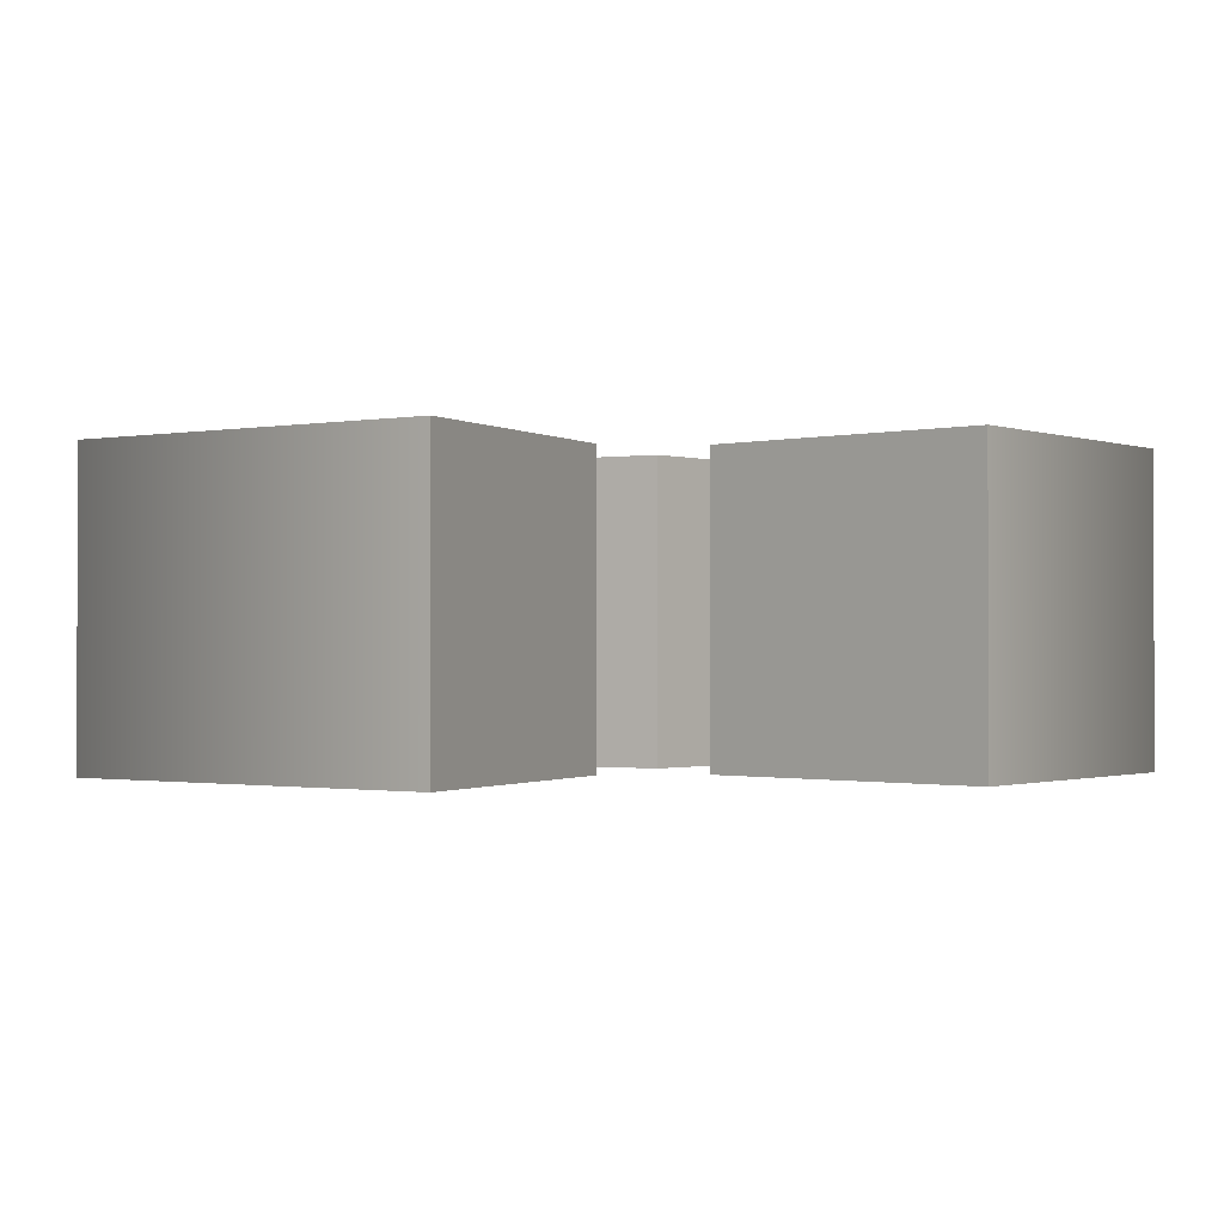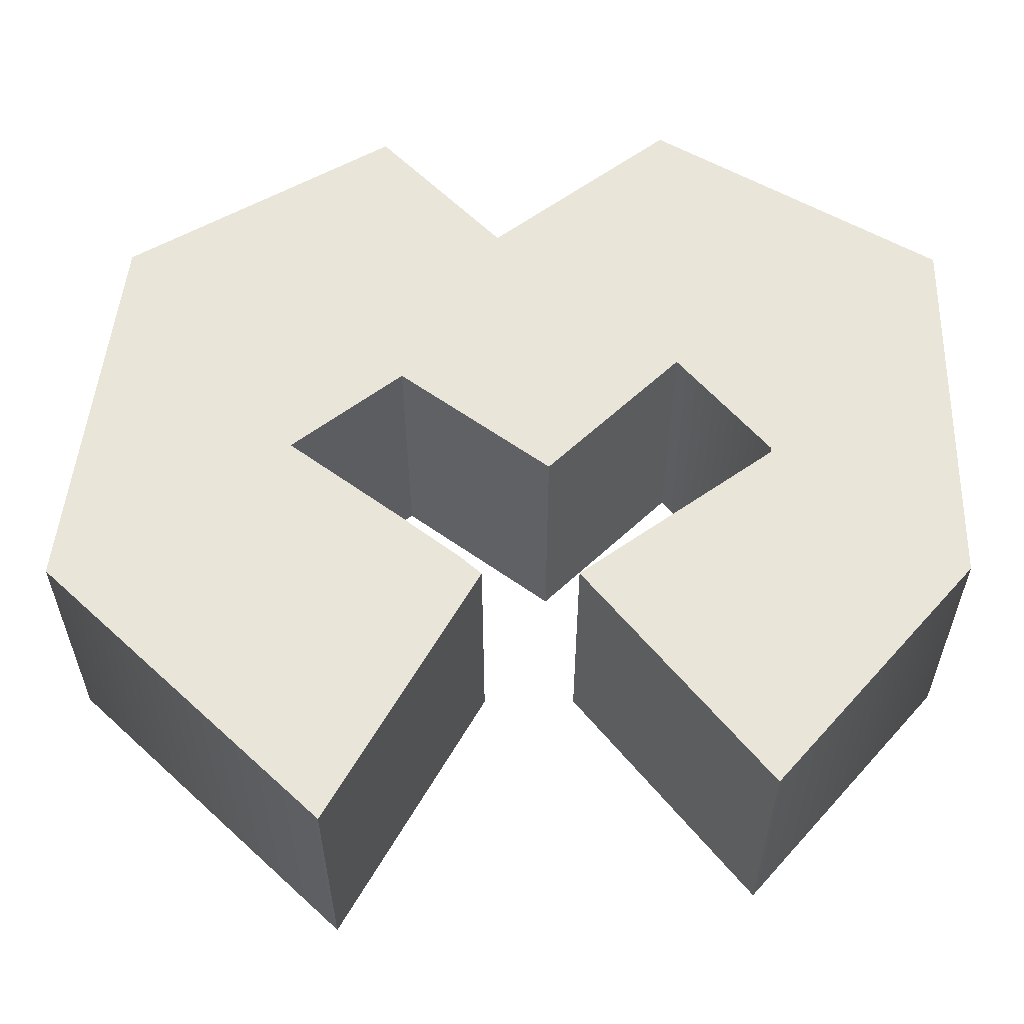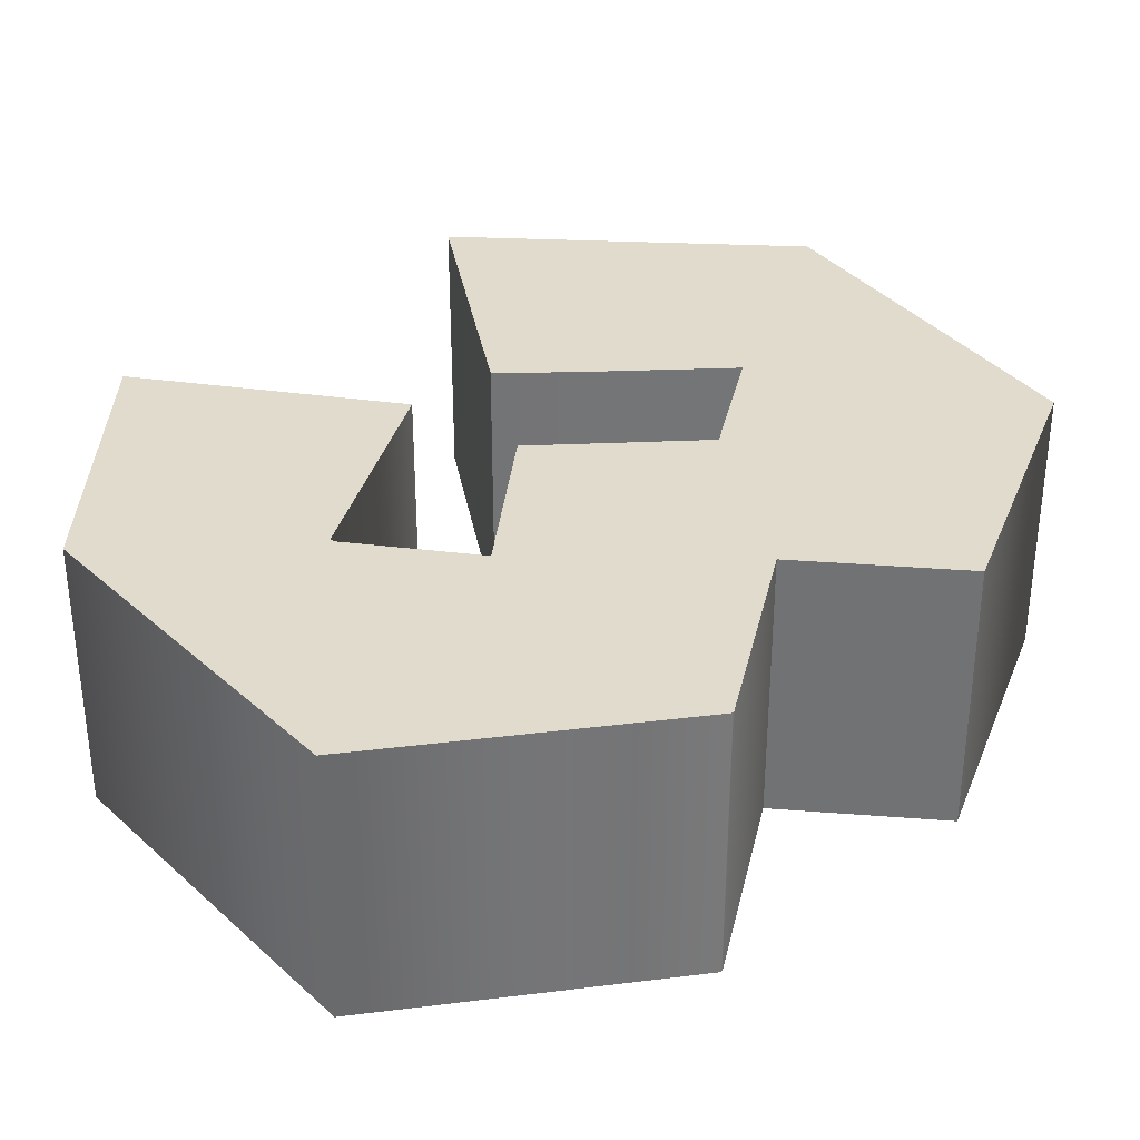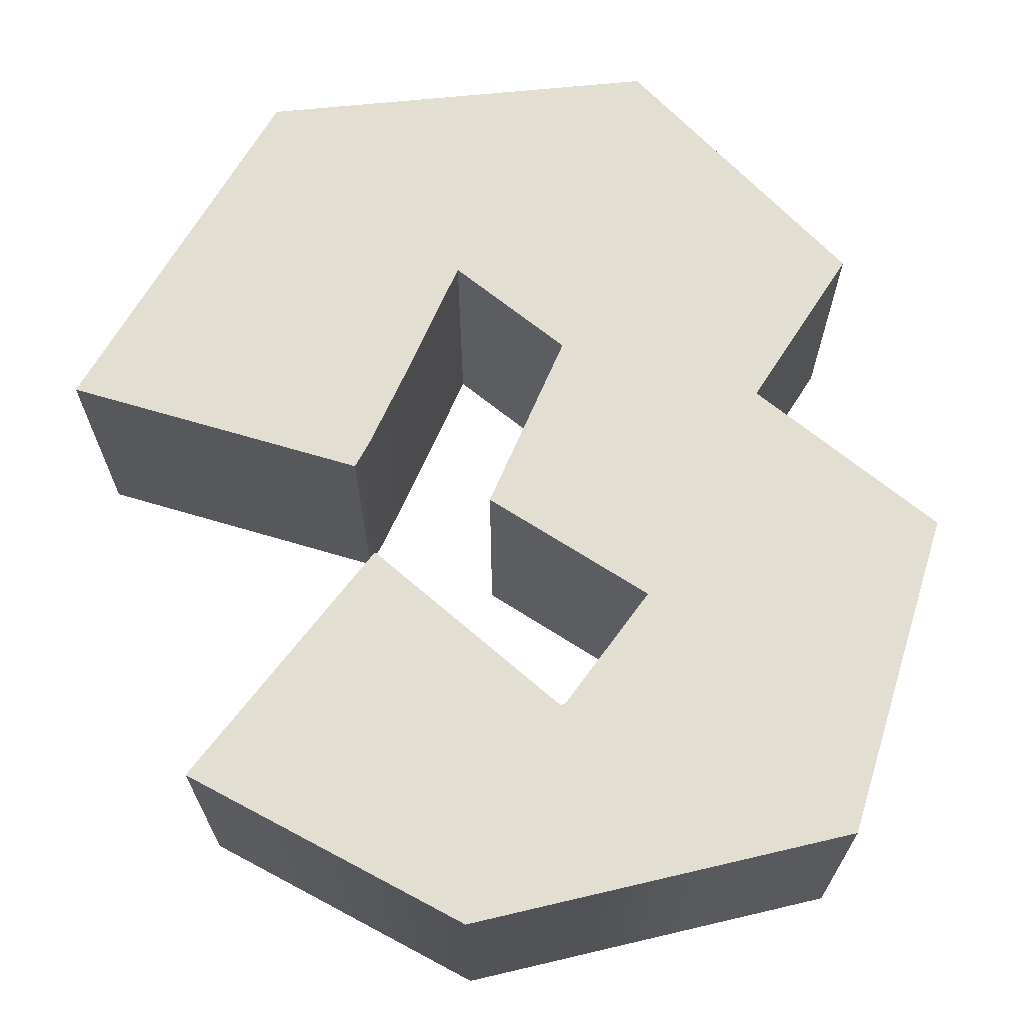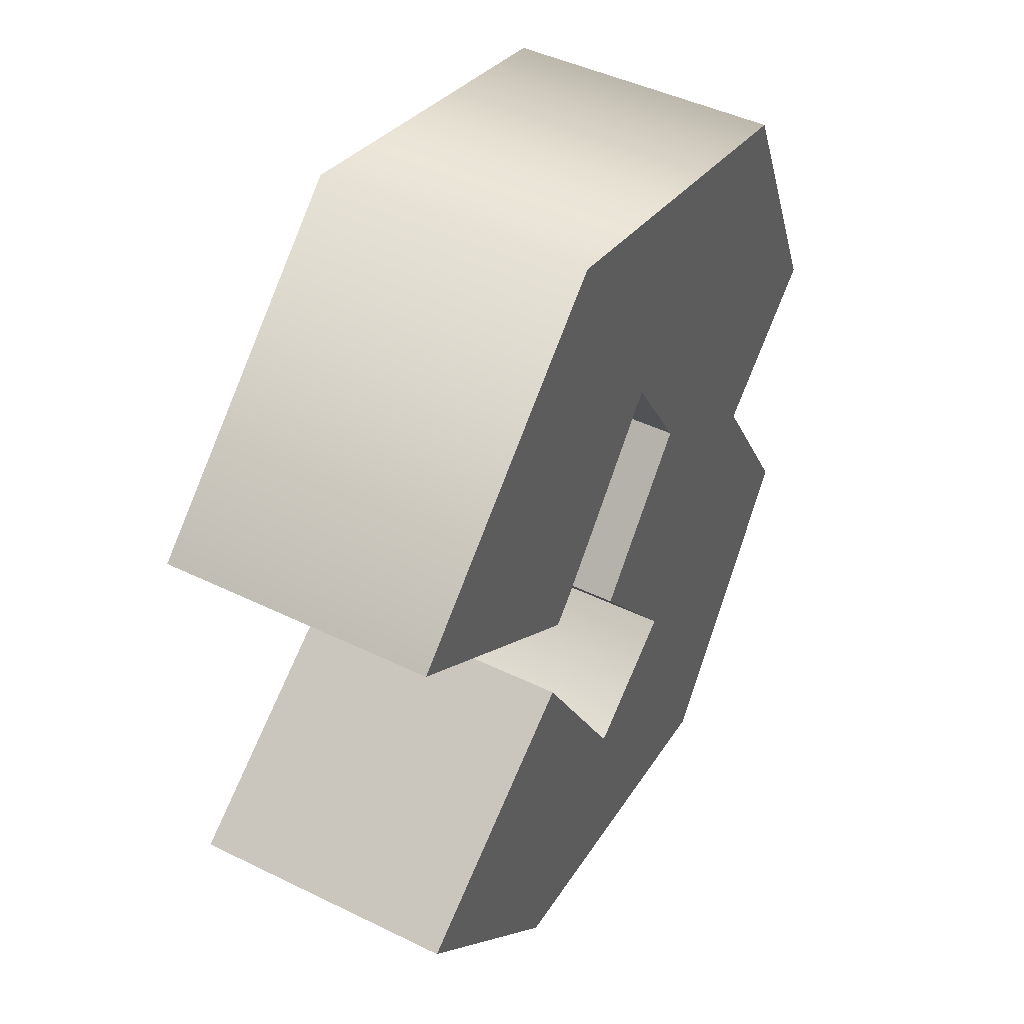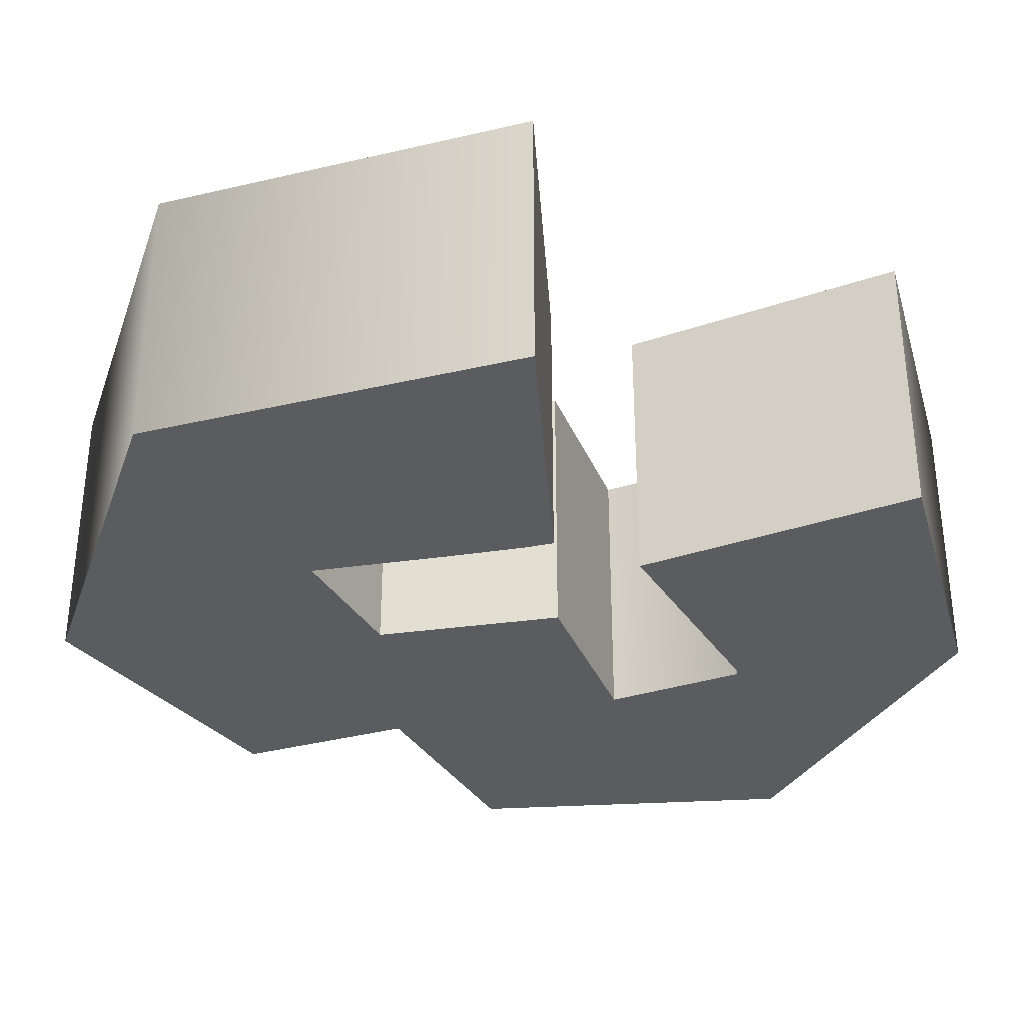
<metadata>
{"format":"obj","ext":"obj","renderer":"f3d","projection":"perspective","resolution":1024,"background":"white","views":[{"elev":-0.8,"azim":-101.3,"up":"+Z"},{"elev":58.4,"azim":-95.2,"up":"+Z"},{"elev":33.8,"azim":44.9,"up":"+Z"},{"elev":67.7,"azim":-18.4,"up":"+Z"},{"elev":45.4,"azim":-60.6,"up":"+Y"},{"elev":-33.6,"azim":-120.9,"up":"+Z"}]}
</metadata>
<code>
o Object_6.001
v -21.61 11.68 7.5
v 14.65 20.75 7.5
v -6.033 25.41 7.5
v 14.14 -0.4469 7.5
v 21.67 5.618 7.5
v 20.65 -10.85 7.5
v 20.65 -10.73 7.5
v -10.31 -23.56 7.5
v 10.25 -25.41 7.5
v -8.714 -2.809 7.5
v -21.67 -11.56 7.5
v 4.437 -9.704 7.5
v 4.884 5.746 7.5
v -1.883 -1.851 7.5
v 0.798 12.13 7.5
v -7.147 3.419 7.5
v -4.125 6.675 7.5
v -8.267 2.362 7.5
v -2.011 -14.11 7.5
v -1.756 -14.11 7.5
v -6.033 25.41 -7.5
v 14.65 20.75 -7.5
v -21.61 11.68 -7.5
v 21.67 5.618 -7.5
v 14.14 -0.4469 -7.5
v 20.65 -10.73 -7.5
v 20.65 -10.85 -7.5
v 10.25 -25.41 -7.5
v -10.31 -23.56 -7.5
v -21.67 -11.56 -7.5
v -8.714 -2.809 -7.5
v -1.883 -1.851 -7.5
v 4.884 5.746 -7.5
v 4.437 -9.704 -7.5
v -4.125 6.675 -7.5
v -7.147 3.419 -7.5
v 0.798 12.13 -7.5
v -8.267 2.362 -7.5
v -2.011 -14.11 -7.5
v -1.756 -14.11 -7.5
v -6.033 25.41 7.5
v 14.65 20.75 -7.5
v -6.033 25.41 -7.5
v 14.65 20.75 7.5
v 21.67 5.618 -7.5
v 21.67 5.618 7.5
v 21.67 5.618 7.5
v 14.14 -0.4469 -7.5
v 21.67 5.618 -7.5
v 14.14 -0.4469 7.5
v 14.14 -0.4469 7.5
v 20.65 -10.73 -7.5
v 14.14 -0.4469 -7.5
v 20.65 -10.73 7.5
v 20.65 -10.85 -7.5
v 20.65 -10.85 7.5
v 10.25 -25.41 -7.5
v 10.25 -25.41 7.5
v -10.31 -23.56 -7.5
v -10.31 -23.56 7.5
v -21.67 -11.56 -7.5
v -21.67 -11.56 7.5
v -21.67 -11.56 7.5
v -8.714 -2.809 -7.5
v -21.67 -11.56 -7.5
v -8.714 -2.809 7.5
v -8.714 -2.809 7.5
v -2.011 -14.11 -7.5
v -8.714 -2.809 -7.5
v -2.011 -14.11 7.5
v -1.756 -14.11 -7.5
v -1.756 -14.11 7.5
v 4.437 -9.704 -7.5
v 4.437 -9.704 7.5
v 4.437 -9.704 7.5
v -1.883 -1.851 -7.5
v 4.437 -9.704 -7.5
v -1.883 -1.851 7.5
v -1.883 -1.851 7.5
v 4.884 5.746 -7.5
v -1.883 -1.851 -7.5
v 4.884 5.746 7.5
v 4.884 5.746 7.5
v 0.798 12.13 -7.5
v 4.884 5.746 -7.5
v 0.798 12.13 7.5
v 0.798 12.13 7.5
v -4.125 6.675 -7.5
v 0.798 12.13 -7.5
v -4.125 6.675 7.5
v -7.147 3.419 -7.5
v -7.147 3.419 7.5
v -8.267 2.362 -7.5
v -8.267 2.362 7.5
v -8.267 2.362 7.5
v -21.61 11.68 -7.5
v -8.267 2.362 -7.5
v -21.61 11.68 7.5
v -21.61 11.68 7.5
v -21.61 11.68 -7.5
f 1 2 3
f 2 4 5
f 4 6 7
f 6 8 9
f 8 10 11
f 12 13 14
f 15 16 17
f 15 18 16
f 15 1 18
f 15 2 1
f 15 4 2
f 8 19 10
f 8 20 19
f 8 12 20
f 13 4 15
f 13 6 4
f 6 12 8
f 6 13 12
f 21 22 23
f 24 25 22
f 26 27 25
f 28 29 27
f 30 31 29
f 32 33 34
f 35 36 37
f 36 38 37
f 38 23 37
f 23 22 37
f 22 25 37
f 31 39 29
f 39 40 29
f 40 34 29
f 37 25 33
f 25 27 33
f 29 34 27
f 34 33 27
f 41 42 43
f 41 44 42
f 44 45 42
f 44 46 45
f 47 48 49
f 47 50 48
f 51 52 53
f 51 54 52
f 54 55 52
f 54 56 55
f 56 57 55
f 56 58 57
f 58 59 57
f 58 60 59
f 60 61 59
f 60 62 61
f 63 64 65
f 63 66 64
f 67 68 69
f 67 70 68
f 70 71 68
f 70 72 71
f 72 73 71
f 72 74 73
f 75 76 77
f 75 78 76
f 79 80 81
f 79 82 80
f 83 84 85
f 83 86 84
f 87 88 89
f 87 90 88
f 90 91 88
f 90 92 91
f 92 93 91
f 92 94 93
f 95 96 97
f 95 98 96
f 99 43 100
f 99 41 43

</code>
